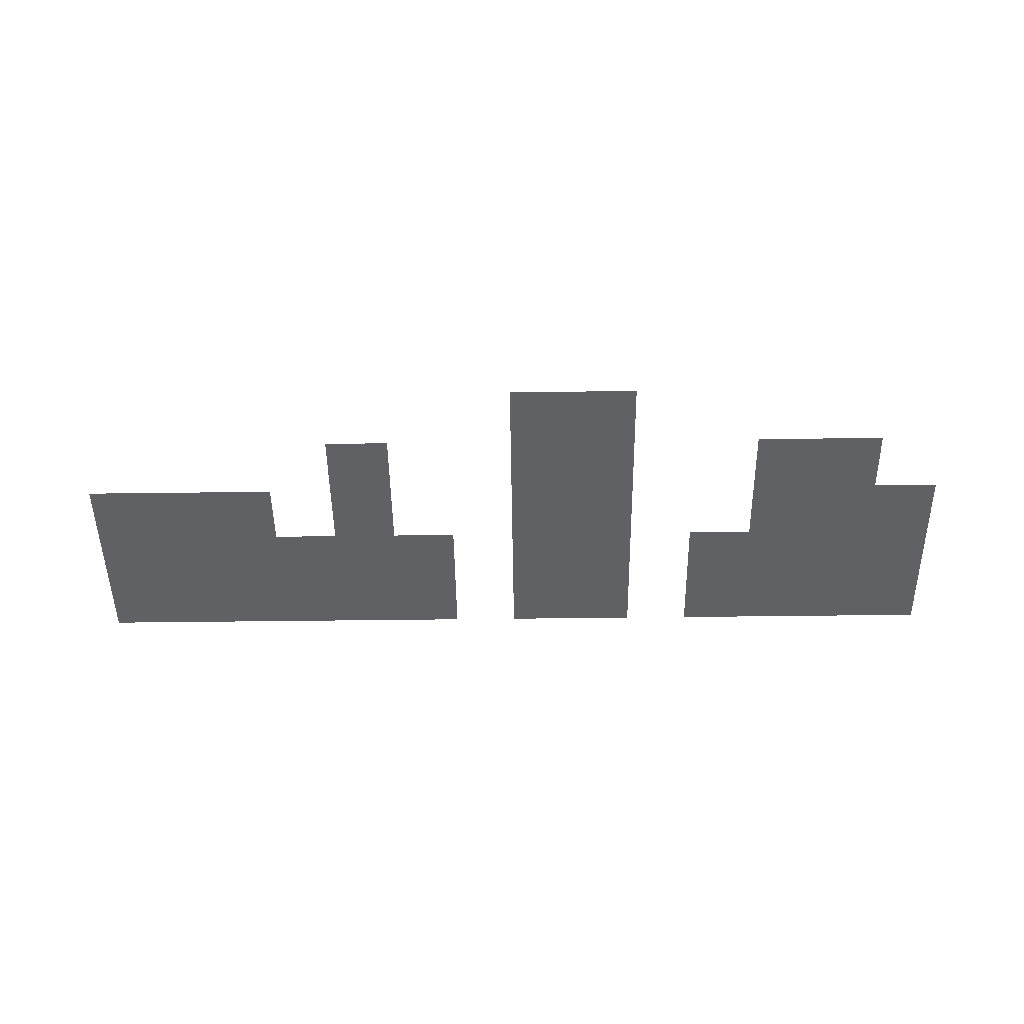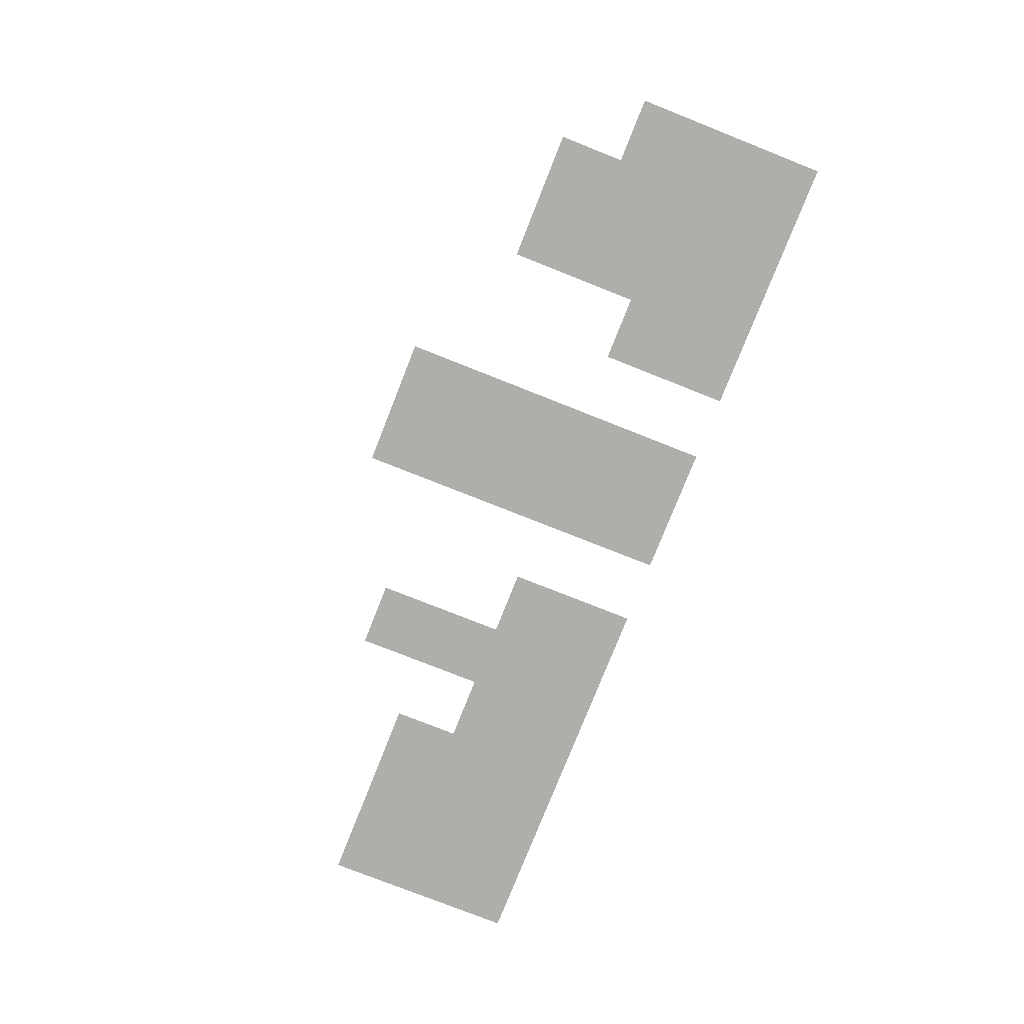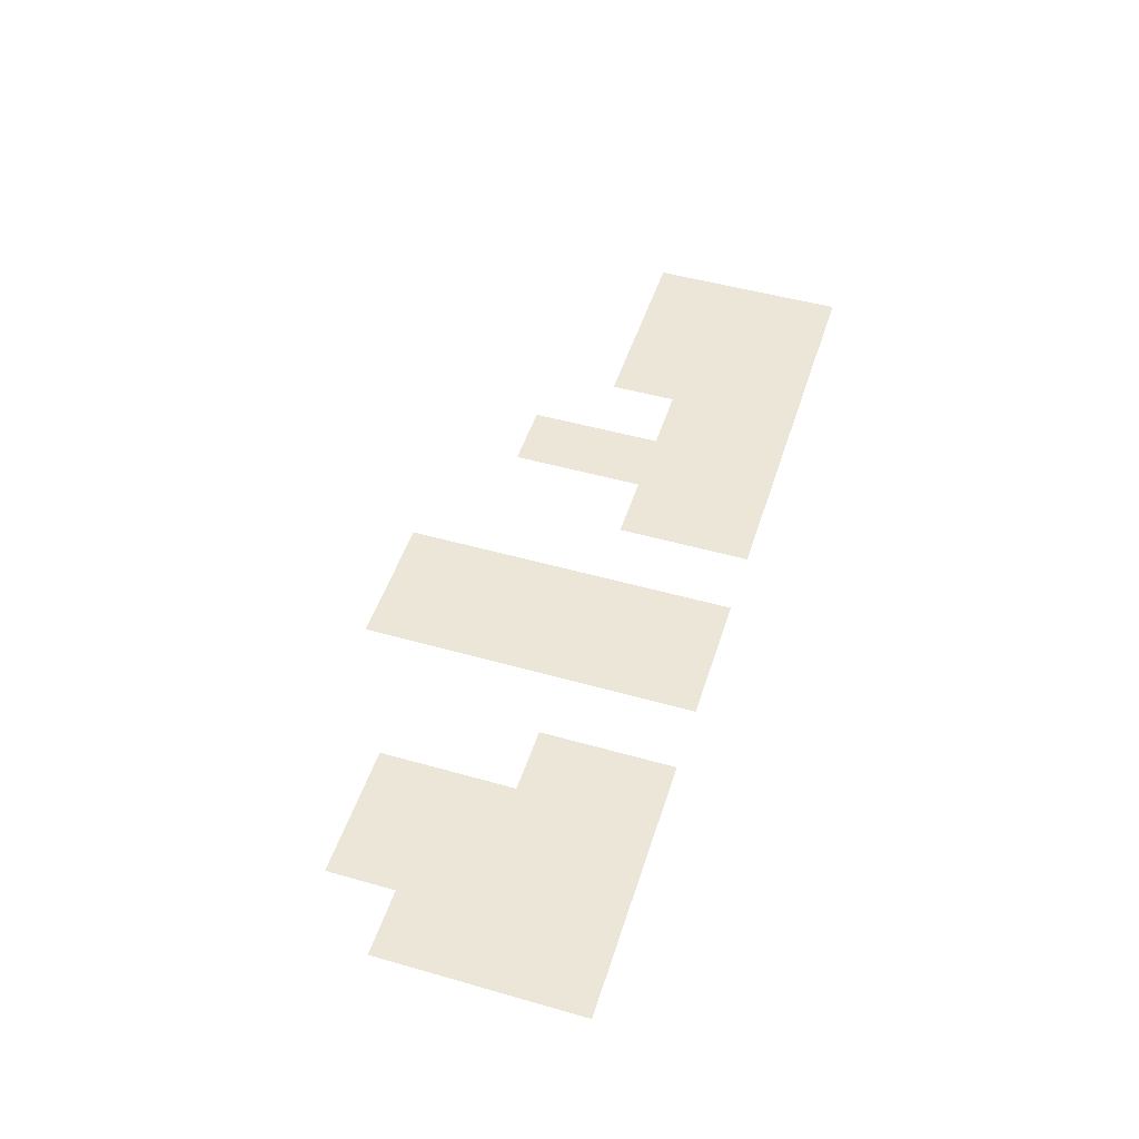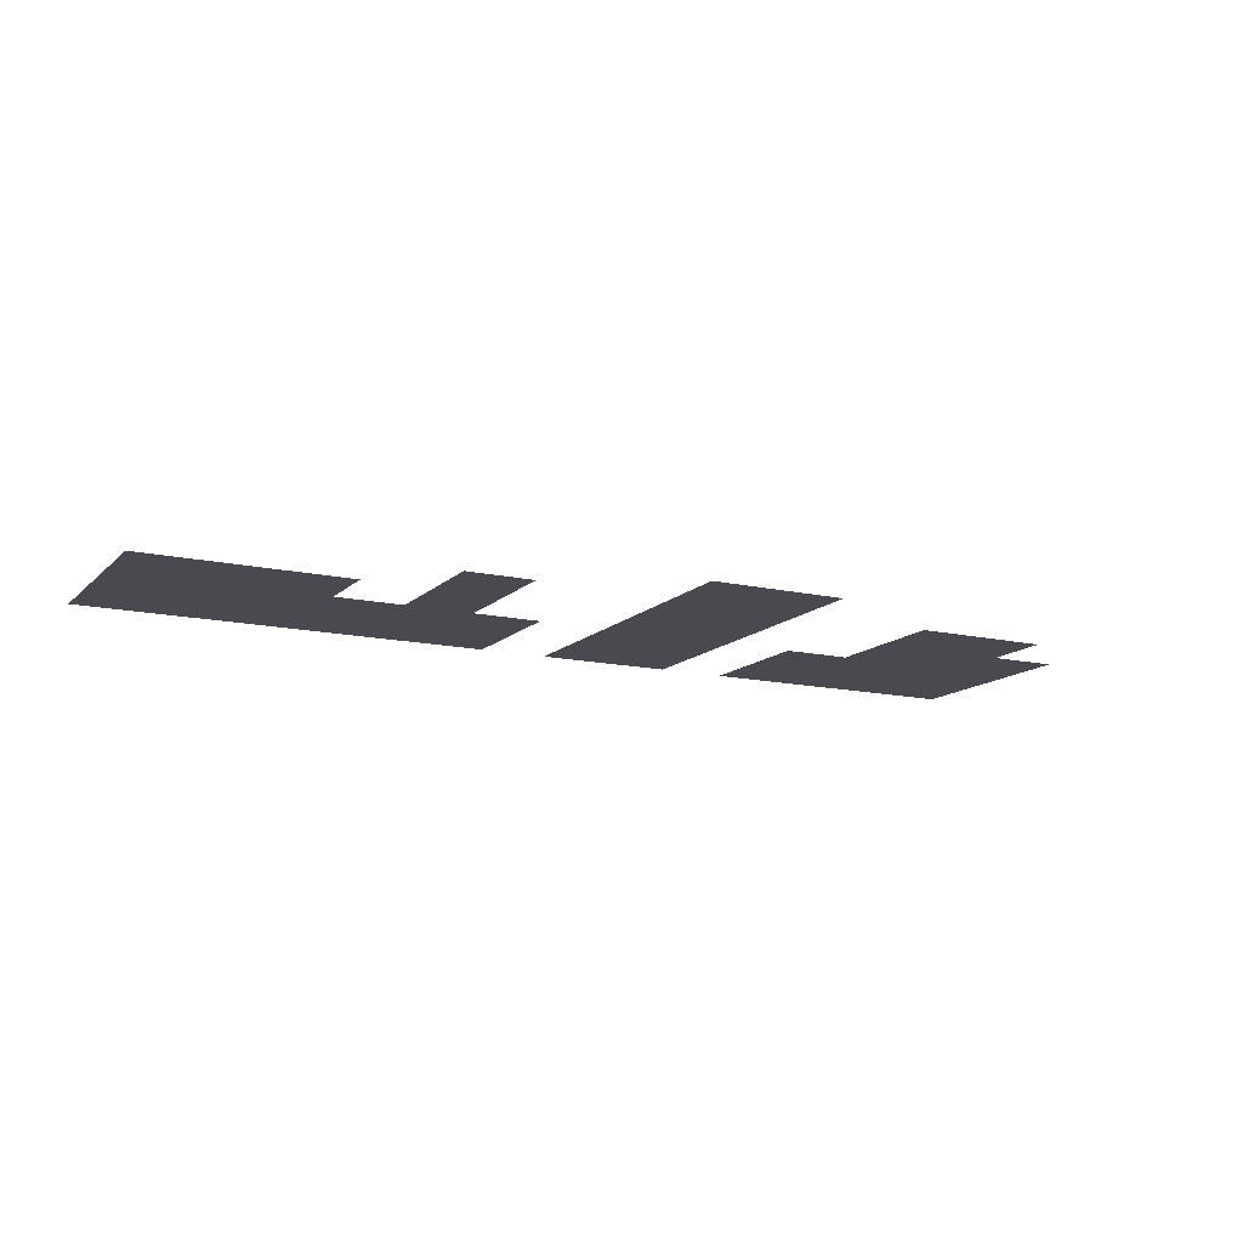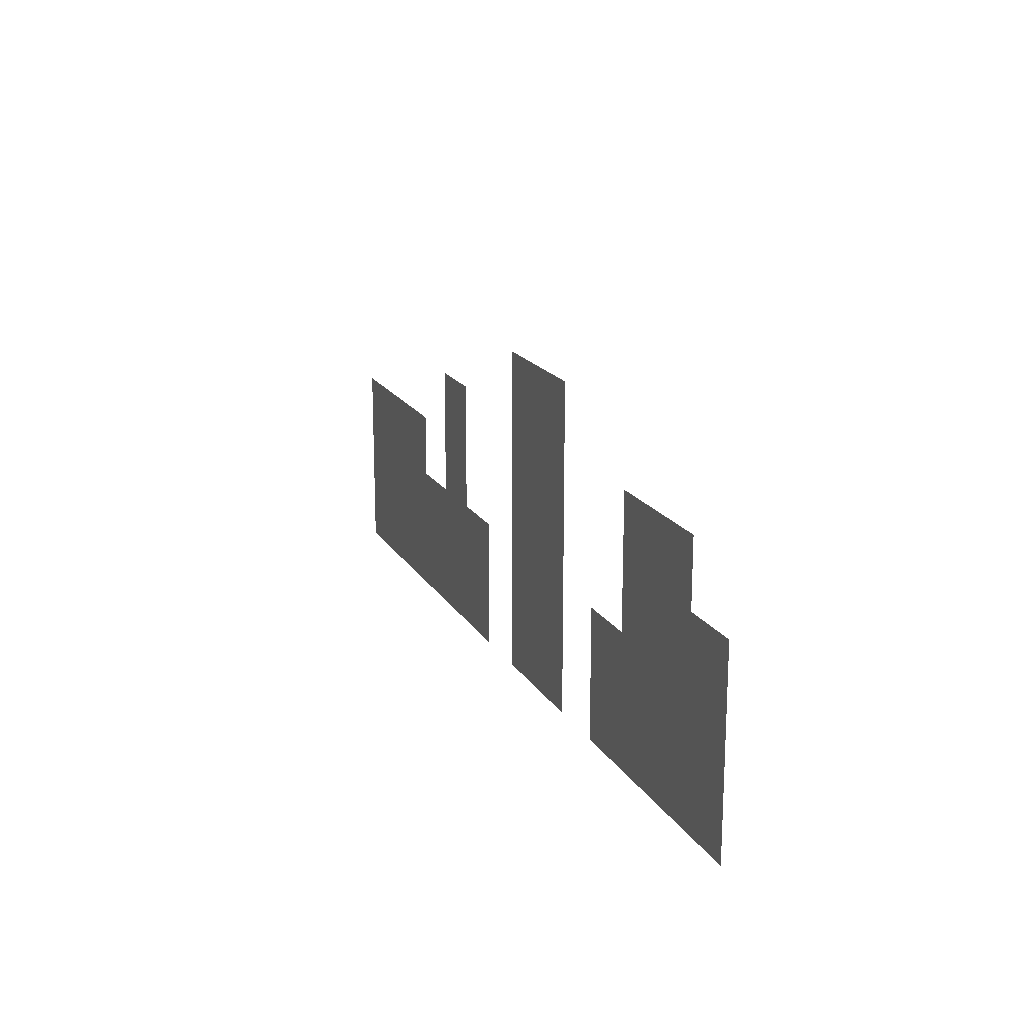
<metadata>
{"format":"obj","ext":"obj","renderer":"f3d","projection":"perspective","resolution":1024,"background":"white","views":[{"elev":-49.0,"azim":-179.2,"up":"+Z"},{"elev":-77.7,"azim":-111.6,"up":"+Z"},{"elev":49.1,"azim":-72.5,"up":"+Z"},{"elev":-13.5,"azim":152.6,"up":"+Z"},{"elev":17.8,"azim":-111.6,"up":"+Y"}]}
</metadata>
<code>
v -9 -1 0
v -10 -1 0
v -10 0 0
v -9 0 0
v -8 -1 0
v -9 -1 0
v -9 0 0
v -8 0 0
v -13 -2 0
v -14 -2 0
v -14 -1 0
v -13 -1 0
v -12 -2 0
v -13 -2 0
v -13 -1 0
v -12 -1 0
v -9 -2 0
v -10 -2 0
v -10 -1 0
v -9 -1 0
v -8 -2 0
v -9 -2 0
v -9 -1 0
v -8 -1 0
v -5 -2 0
v -6 -2 0
v -6 -1 0
v -5 -1 0
v -14 -3 0
v -15 -3 0
v -15 -2 0
v -14 -2 0
v -13 -3 0
v -14 -3 0
v -14 -2 0
v -13 -2 0
v -12 -3 0
v -13 -3 0
v -13 -2 0
v -12 -2 0
v -9 -3 0
v -10 -3 0
v -10 -2 0
v -9 -2 0
v -8 -3 0
v -9 -3 0
v -9 -2 0
v -8 -2 0
v -5 -3 0
v -6 -3 0
v -6 -2 0
v -5 -2 0
v -3 -3 0
v -4 -3 0
v -4 -2 0
v -3 -2 0
v -2 -3 0
v -3 -3 0
v -3 -2 0
v -2 -2 0
v -1 -3 0
v -2 -3 0
v -2 -2 0
v -1 -2 0
v -14 -4 0
v -15 -4 0
v -15 -3 0
v -14 -3 0
v -13 -4 0
v -14 -4 0
v -14 -3 0
v -13 -3 0
v -12 -4 0
v -13 -4 0
v -13 -3 0
v -12 -3 0
v -11 -4 0
v -12 -4 0
v -12 -3 0
v -11 -3 0
v -9 -4 0
v -10 -4 0
v -10 -3 0
v -9 -3 0
v -8 -4 0
v -9 -4 0
v -9 -3 0
v -8 -3 0
v -6 -4 0
v -7 -4 0
v -7 -3 0
v -6 -3 0
v -5 -4 0
v -6 -4 0
v -6 -3 0
v -5 -3 0
v -4 -4 0
v -5 -4 0
v -5 -3 0
v -4 -3 0
v -3 -4 0
v -4 -4 0
v -4 -3 0
v -3 -3 0
v -2 -4 0
v -3 -4 0
v -3 -3 0
v -2 -3 0
v -1 -4 0
v -2 -4 0
v -2 -3 0
v -1 -3 0
v -14 -5 0
v -15 -5 0
v -15 -4 0
v -14 -4 0
v -13 -5 0
v -14 -5 0
v -14 -4 0
v -13 -4 0
v -12 -5 0
v -13 -5 0
v -13 -4 0
v -12 -4 0
v -11 -5 0
v -12 -5 0
v -12 -4 0
v -11 -4 0
v -9 -5 0
v -10 -5 0
v -10 -4 0
v -9 -4 0
v -8 -5 0
v -9 -5 0
v -9 -4 0
v -8 -4 0
v -6 -5 0
v -7 -5 0
v -7 -4 0
v -6 -4 0
v -5 -5 0
v -6 -5 0
v -6 -4 0
v -5 -4 0
v -4 -5 0
v -5 -5 0
v -5 -4 0
v -4 -4 0
v -3 -5 0
v -4 -5 0
v -4 -4 0
v -3 -4 0
v -2 -5 0
v -3 -5 0
v -3 -4 0
v -2 -4 0
v -1 -5 0
v -2 -5 0
v -2 -4 0
v -1 -4 0
g House-Interiour_mesh_0004
f 1 2 3 4
f 5 6 7 8
f 9 10 11 12
f 13 14 15 16
f 17 18 19 20
f 21 22 23 24
f 25 26 27 28
f 29 30 31 32
f 33 34 35 36
f 37 38 39 40
f 41 42 43 44
f 45 46 47 48
f 49 50 51 52
f 53 54 55 56
f 57 58 59 60
f 61 62 63 64
f 65 66 67 68
f 69 70 71 72
f 73 74 75 76
f 77 78 79 80
f 81 82 83 84
f 85 86 87 88
f 89 90 91 92
f 93 94 95 96
f 97 98 99 100
f 101 102 103 104
f 105 106 107 108
f 109 110 111 112
f 113 114 115 116
f 117 118 119 120
f 121 122 123 124
f 125 126 127 128
f 129 130 131 132
f 133 134 135 136
f 137 138 139 140
f 141 142 143 144
f 145 146 147 148
f 149 150 151 152
f 153 154 155 156
f 157 158 159 160

</code>
